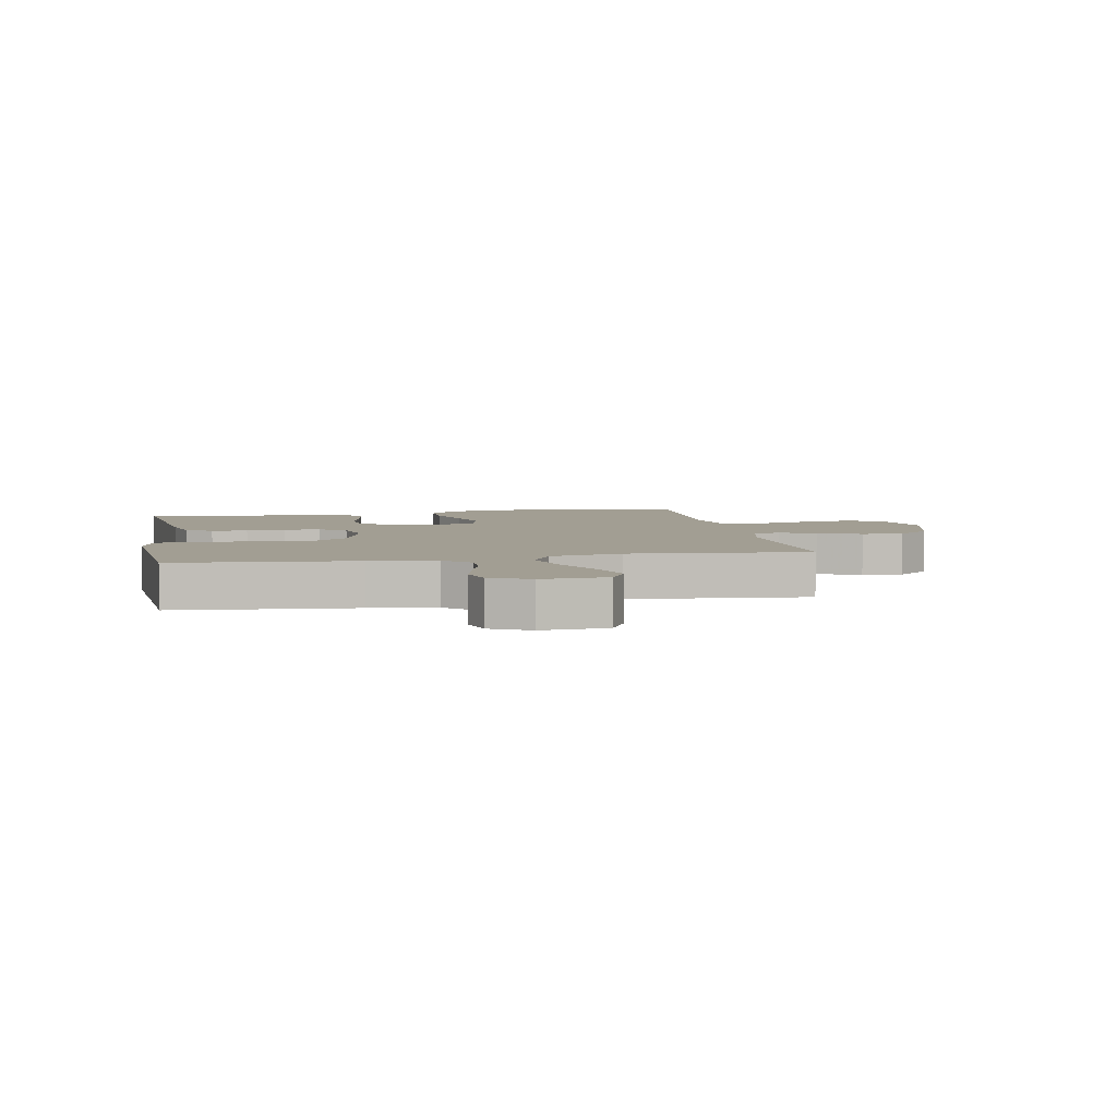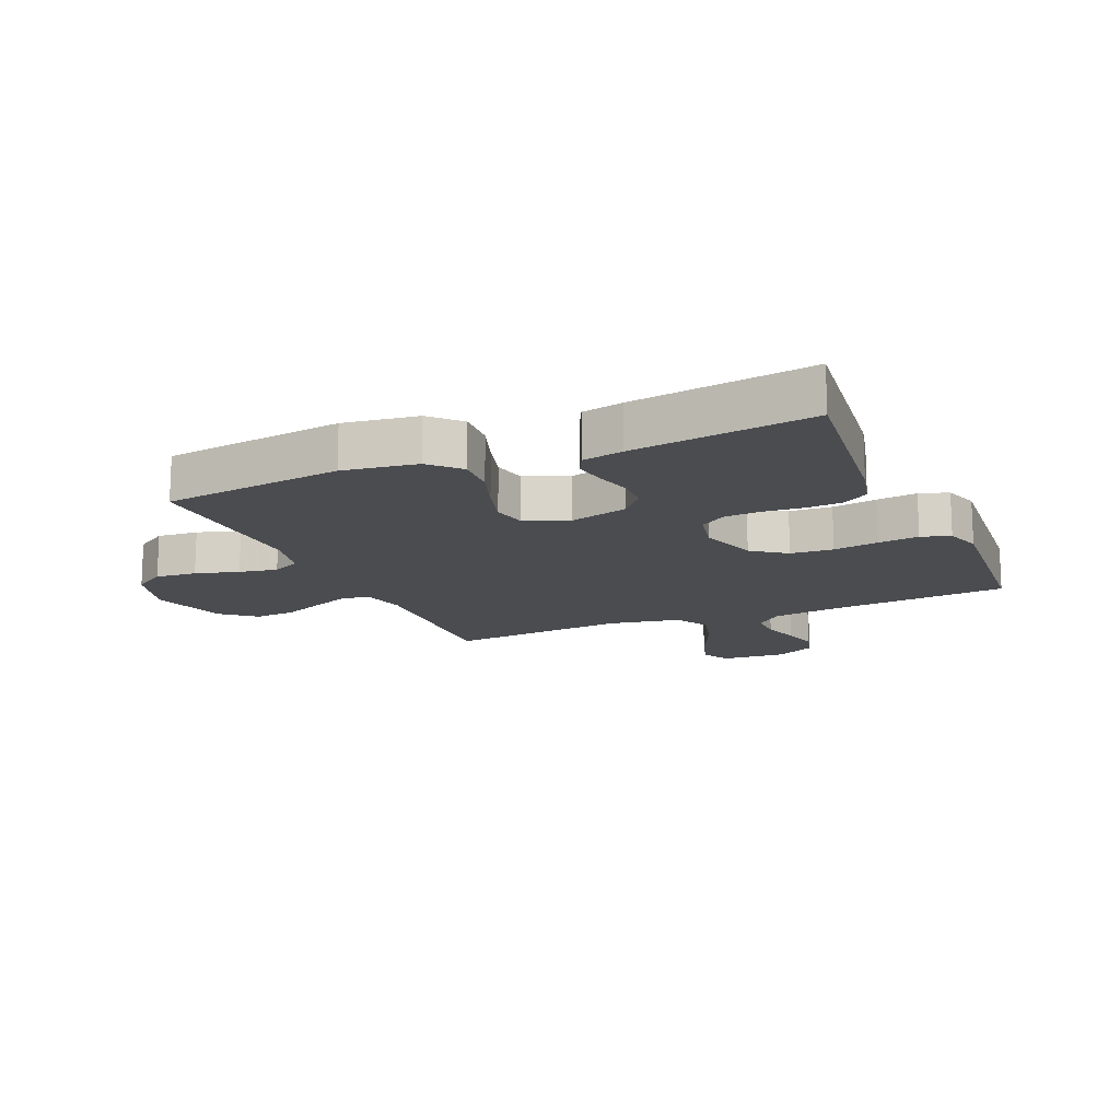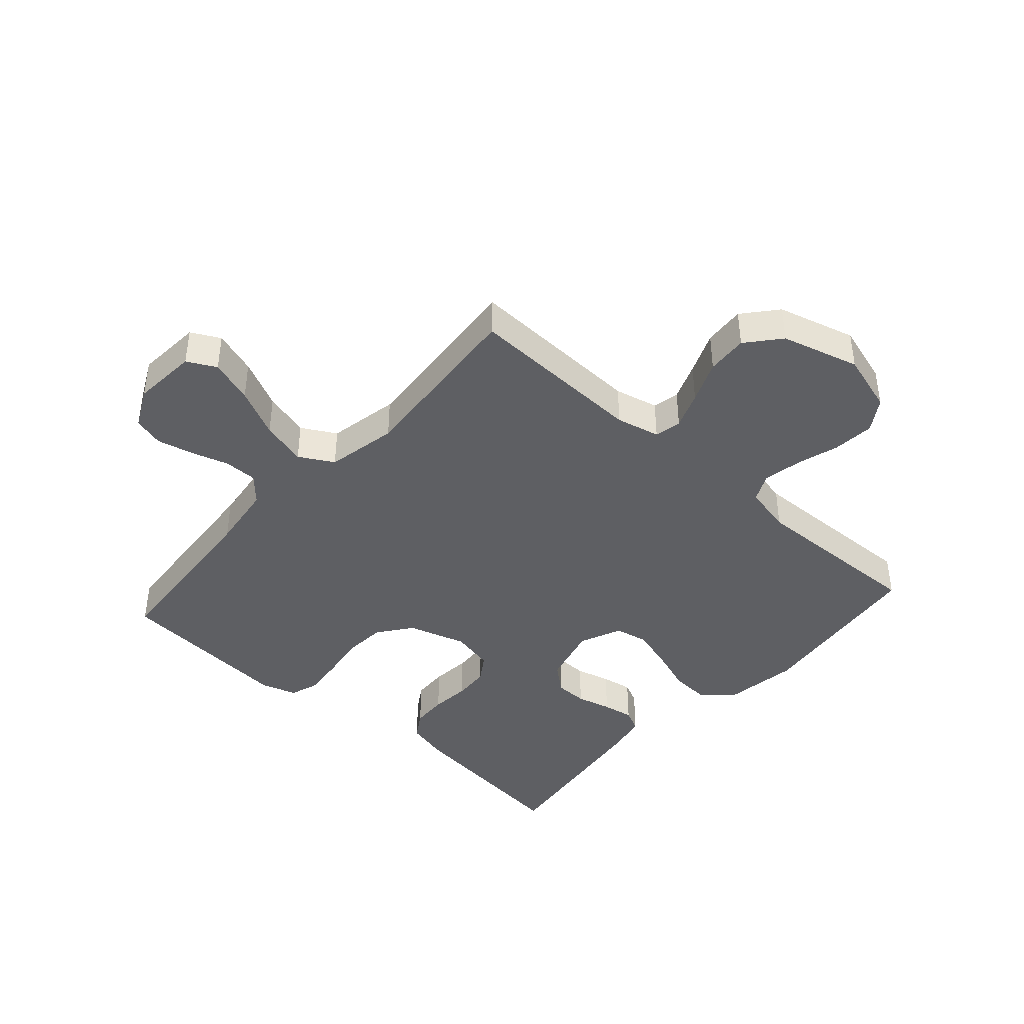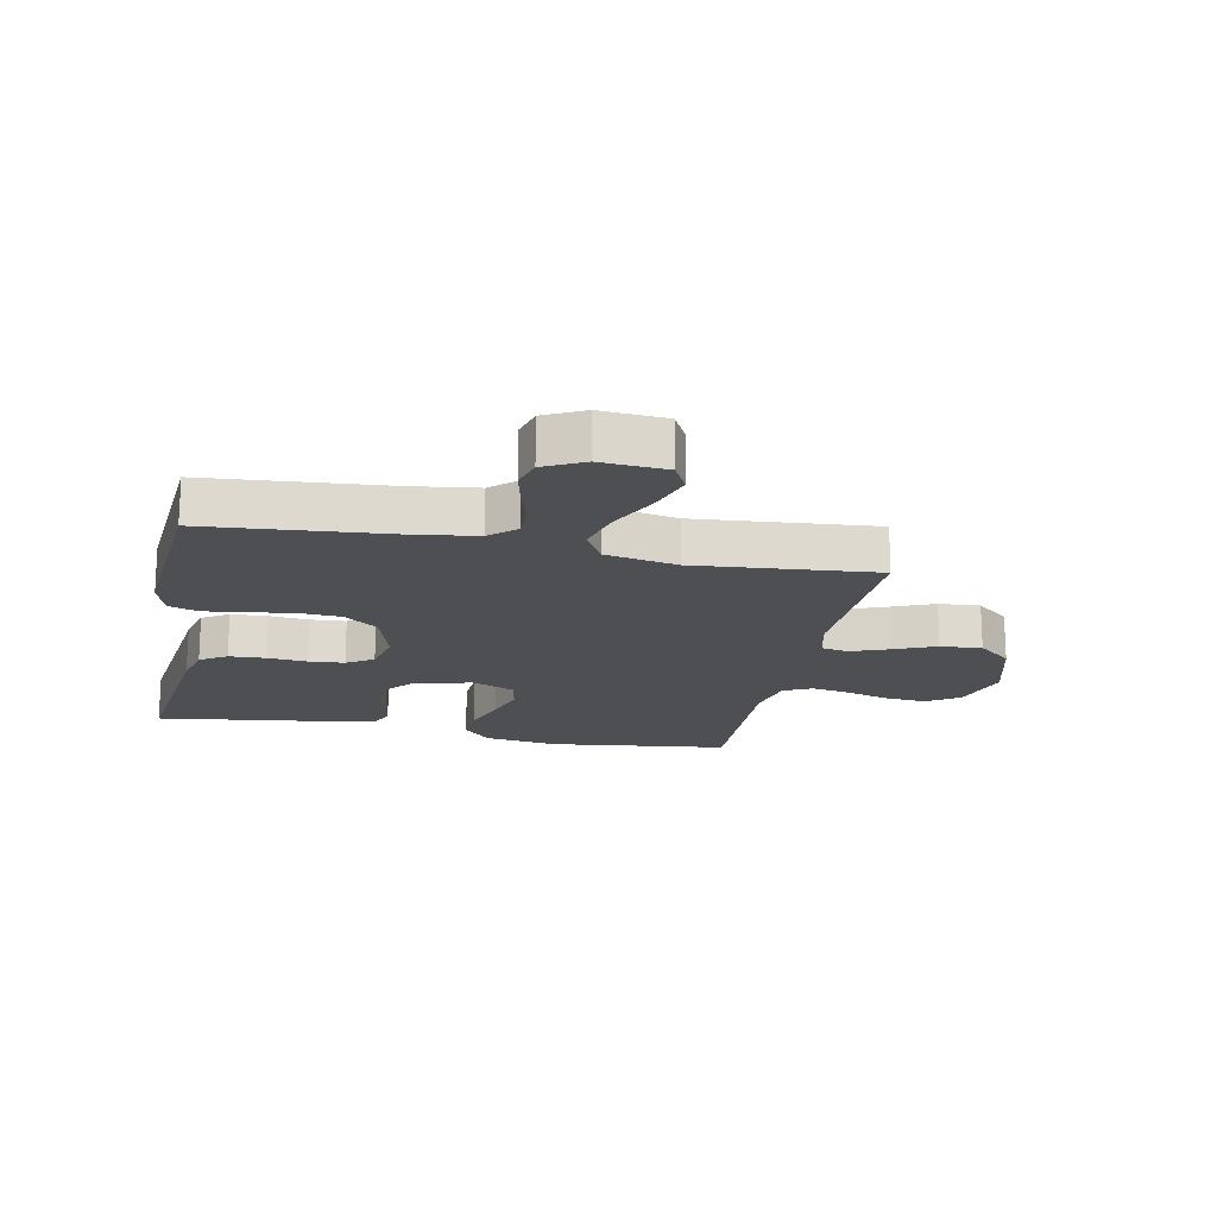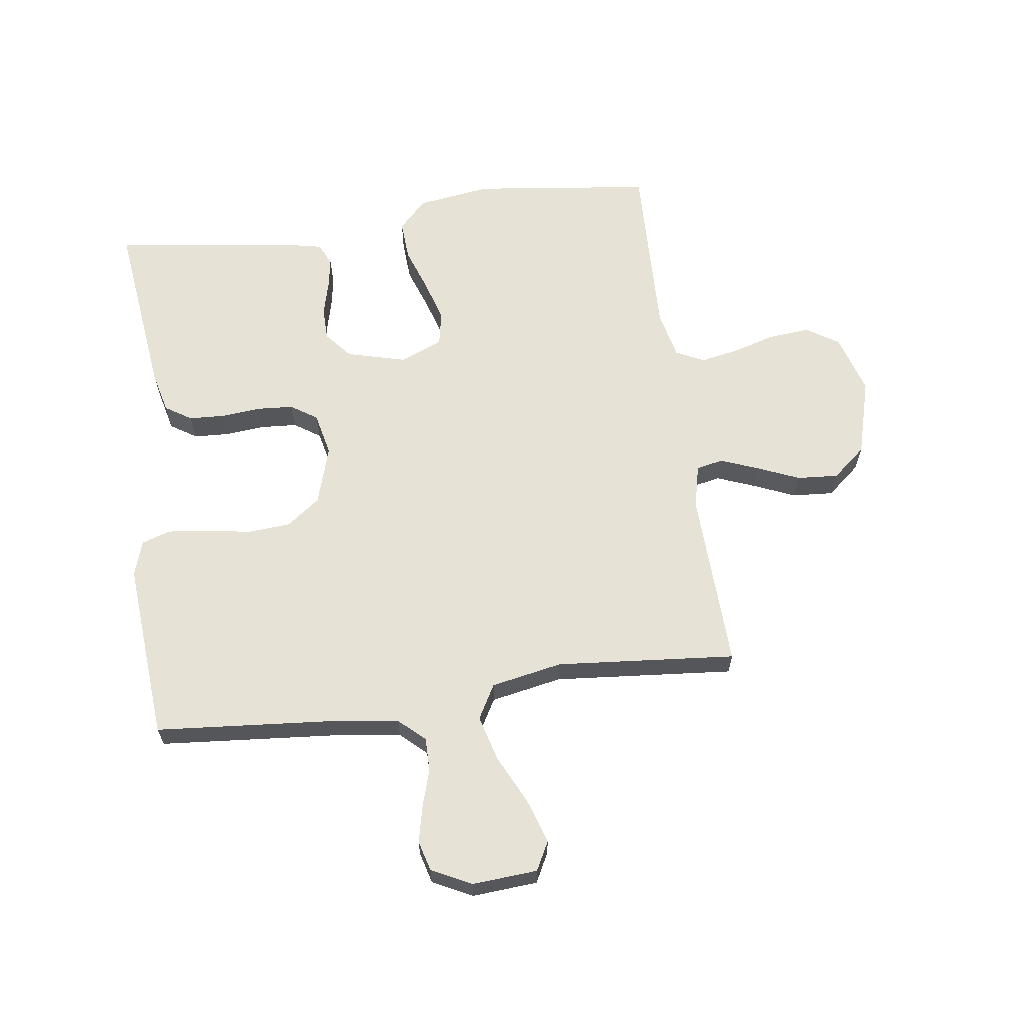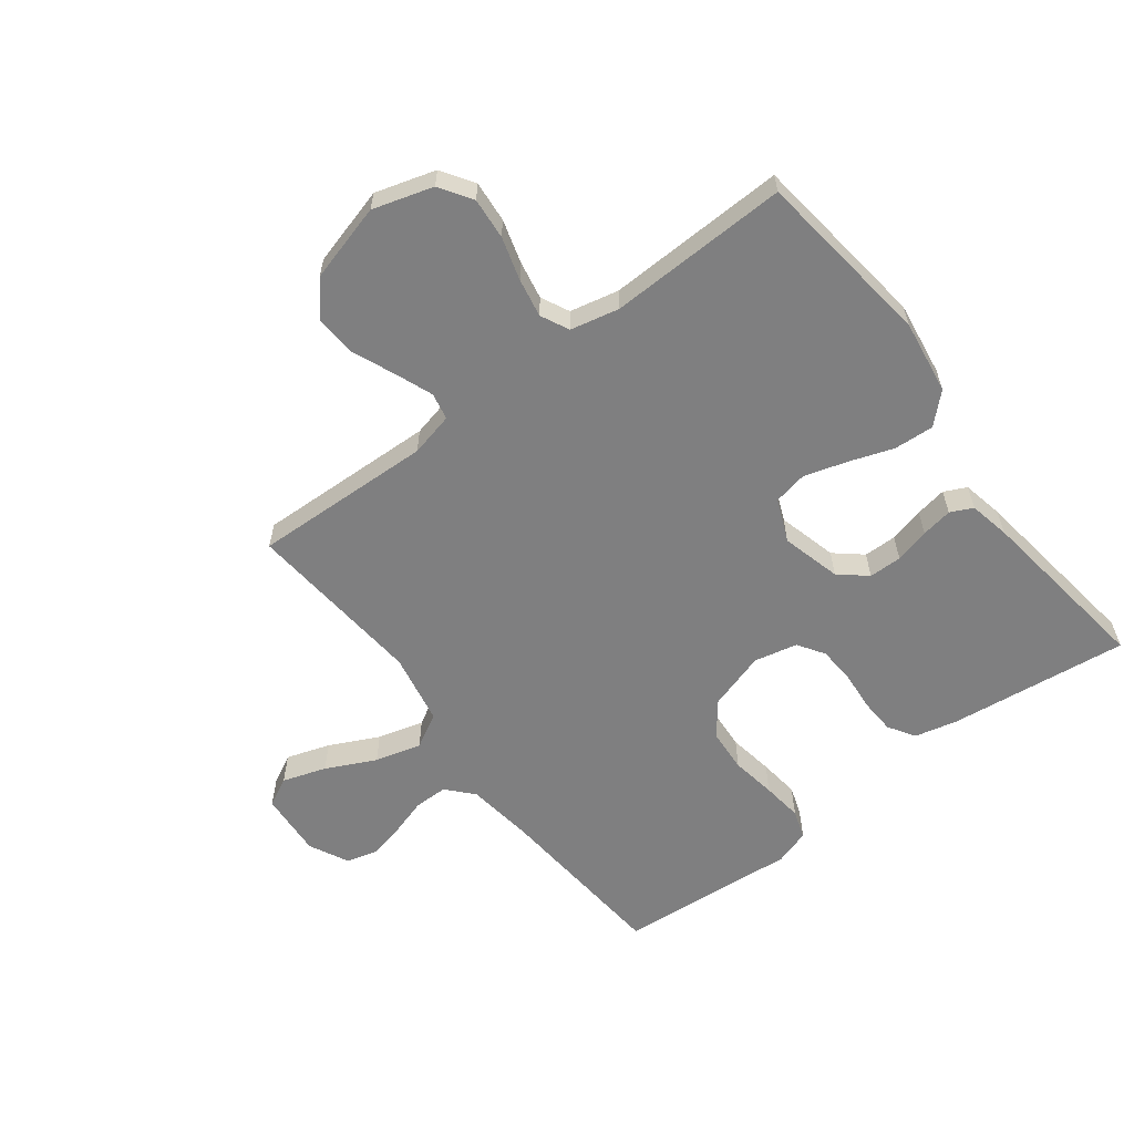
<metadata>
{"format":"obj","ext":"obj","renderer":"f3d","projection":"perspective","resolution":1024,"background":"white","views":[{"elev":5.1,"azim":-100.6,"up":"+Y"},{"elev":-14.9,"azim":113.5,"up":"+Y"},{"elev":-41.6,"azim":-41.8,"up":"+Y"},{"elev":-17.9,"azim":-101.4,"up":"+Y"},{"elev":63.6,"azim":-97.8,"up":"+Y"},{"elev":-59.8,"azim":37.3,"up":"+Y"}]}
</metadata>
<code>
v 0.5 0.07 0.5
v 0.537 0.07 0.2
v 0.519 0.07 0.077
v 0.471 0.07 0.031
v 0.404 0.07 0.035
v 0.33 0.07 0.061
v 0.259 0.07 0.082
v 0.203 0.07 0.071
v 0.173 0.07 0
v 0.199 0.07 -0.099
v 0.244 0.07 -0.137
v 0.299 0.07 -0.138
v 0.357 0.07 -0.123
v 0.409 0.07 -0.114
v 0.446 0.07 -0.132
v 0.46 0.07 -0.2
v 0.5 0.07 -0.5
v 0.2 0.07 -0.464
v 0.13 0.07 -0.447
v 0.102 0.07 -0.403
v 0.099 0.07 -0.343
v 0.105 0.07 -0.277
v 0.101 0.07 -0.217
v 0.072 0.07 -0.173
v 0 0.07 -0.157
v -0.098 0.07 -0.187
v -0.14 0.07 -0.243
v -0.145 0.07 -0.314
v -0.133 0.07 -0.389
v -0.125 0.07 -0.457
v -0.141 0.07 -0.505
v -0.2 0.07 -0.524
v -0.5 0.07 -0.5
v -0.525 0.07 -0.2
v -0.54 0.07 -0.09
v -0.579 0.07 -0.047
v -0.635 0.07 -0.047
v -0.697 0.07 -0.066
v -0.758 0.07 -0.08
v -0.809 0.07 -0.066
v -0.842 0.07 0
v -0.834 0.07 0.109
v -0.786 0.07 0.134
v -0.713 0.07 0.11
v -0.631 0.07 0.07
v -0.554 0.07 0.049
v -0.497 0.07 0.081
v -0.474 0.07 0.2
v -0.5 0.07 0.5
v -0.2 0.07 0.489
v -0.127 0.07 0.506
v -0.118 0.07 0.551
v -0.142 0.07 0.613
v -0.172 0.07 0.684
v -0.177 0.07 0.753
v -0.13 0.07 0.809
v 0 0.07 0.845
v 0.1 0.07 0.815
v 0.135 0.07 0.761
v 0.129 0.07 0.692
v 0.108 0.07 0.62
v 0.096 0.07 0.556
v 0.119 0.07 0.509
v 0.2 0.07 0.491
v 0.5 0 0.5
v 0.537 0 0.2
v 0.519 0 0.077
v 0.471 0 0.031
v 0.404 0 0.035
v 0.33 0 0.061
v 0.259 0 0.082
v 0.203 0 0.071
v 0.173 0 0
v 0.199 0 -0.099
v 0.244 0 -0.137
v 0.299 0 -0.138
v 0.357 0 -0.123
v 0.409 0 -0.114
v 0.446 0 -0.132
v 0.46 0 -0.2
v 0.5 0 -0.5
v 0.2 0 -0.464
v 0.13 0 -0.447
v 0.102 0 -0.403
v 0.099 0 -0.343
v 0.105 0 -0.277
v 0.101 0 -0.217
v 0.072 0 -0.173
v 0 0 -0.157
v -0.098 0 -0.187
v -0.14 0 -0.243
v -0.145 0 -0.314
v -0.133 0 -0.389
v -0.125 0 -0.457
v -0.141 0 -0.505
v -0.2 0 -0.524
v -0.5 0 -0.5
v -0.525 0 -0.2
v -0.54 0 -0.09
v -0.579 0 -0.047
v -0.635 0 -0.047
v -0.697 0 -0.066
v -0.758 0 -0.08
v -0.809 0 -0.066
v -0.842 0 0
v -0.834 0 0.109
v -0.786 0 0.134
v -0.713 0 0.11
v -0.631 0 0.07
v -0.554 0 0.049
v -0.497 0 0.081
v -0.474 0 0.2
v -0.5 0 0.5
v -0.2 0 0.489
v -0.127 0 0.506
v -0.118 0 0.551
v -0.142 0 0.613
v -0.172 0 0.684
v -0.177 0 0.753
v -0.13 0 0.809
v 0 0 0.845
v 0.1 0 0.815
v 0.135 0 0.761
v 0.129 0 0.692
v 0.108 0 0.62
v 0.096 0 0.556
v 0.119 0 0.509
v 0.2 0 0.491
f 58 59 60 61
f 58 61 62
f 57 58 62
f 56 57 62
f 53 54 55 56
f 52 53 56 62
f 51 52 62 63
f 48 49 50
f 47 48 50 51
f 42 43 44 45
f 42 45 46
f 41 42 46
f 40 41 46
f 37 38 39 40
f 37 40 46
f 36 37 46 47
f 31 32 33 34
f 31 34 35
f 28 29 30 31
f 28 31 35 36
f 19 20 21 22
f 19 22 23
f 18 19 23
f 17 18 23
f 16 17 23 24
f 12 13 14 15
f 12 15 16 24
f 3 4 5 6
f 3 6 7
f 64 1 2 3
f 64 3 7
f 63 64 7 8
f 51 63 8 9
f 47 51 9 10
f 27 28 36 47
f 26 27 47
f 25 26 47
f 25 47 10 11
f 11 12 24 25
f 125 124 123 122
f 126 125 122
f 126 122 121
f 126 121 120
f 120 119 118 117
f 126 120 117 116
f 127 126 116 115
f 114 113 112
f 115 114 112 111
f 109 108 107 106
f 110 109 106
f 110 106 105
f 110 105 104
f 104 103 102 101
f 110 104 101
f 111 110 101 100
f 98 97 96 95
f 99 98 95
f 95 94 93 92
f 100 99 95 92
f 86 85 84 83
f 87 86 83
f 87 83 82
f 87 82 81
f 88 87 81 80
f 79 78 77 76
f 88 80 79 76
f 70 69 68 67
f 71 70 67
f 67 66 65 128
f 71 67 128
f 72 71 128 127
f 73 72 127 115
f 74 73 115 111
f 111 100 92 91
f 111 91 90
f 111 90 89
f 75 74 111 89
f 89 88 76 75
f 1 65 66 2
f 2 66 67 3
f 3 67 68 4
f 4 68 69 5
f 5 69 70 6
f 6 70 71 7
f 7 71 72 8
f 8 72 73 9
f 9 73 74 10
f 10 74 75 11
f 11 75 76 12
f 12 76 77 13
f 13 77 78 14
f 14 78 79 15
f 15 79 80 16
f 16 80 81 17
f 17 81 82 18
f 18 82 83 19
f 19 83 84 20
f 20 84 85 21
f 21 85 86 22
f 22 86 87 23
f 23 87 88 24
f 24 88 89 25
f 25 89 90 26
f 26 90 91 27
f 27 91 92 28
f 28 92 93 29
f 29 93 94 30
f 30 94 95 31
f 31 95 96 32
f 32 96 97 33
f 33 97 98 34
f 34 98 99 35
f 35 99 100 36
f 36 100 101 37
f 37 101 102 38
f 38 102 103 39
f 39 103 104 40
f 40 104 105 41
f 41 105 106 42
f 42 106 107 43
f 43 107 108 44
f 44 108 109 45
f 45 109 110 46
f 46 110 111 47
f 47 111 112 48
f 48 112 113 49
f 49 113 114 50
f 50 114 115 51
f 51 115 116 52
f 52 116 117 53
f 53 117 118 54
f 54 118 119 55
f 55 119 120 56
f 56 120 121 57
f 57 121 122 58
f 58 122 123 59
f 59 123 124 60
f 60 124 125 61
f 61 125 126 62
f 62 126 127 63
f 63 127 128 64
f 64 128 65 1

</code>
